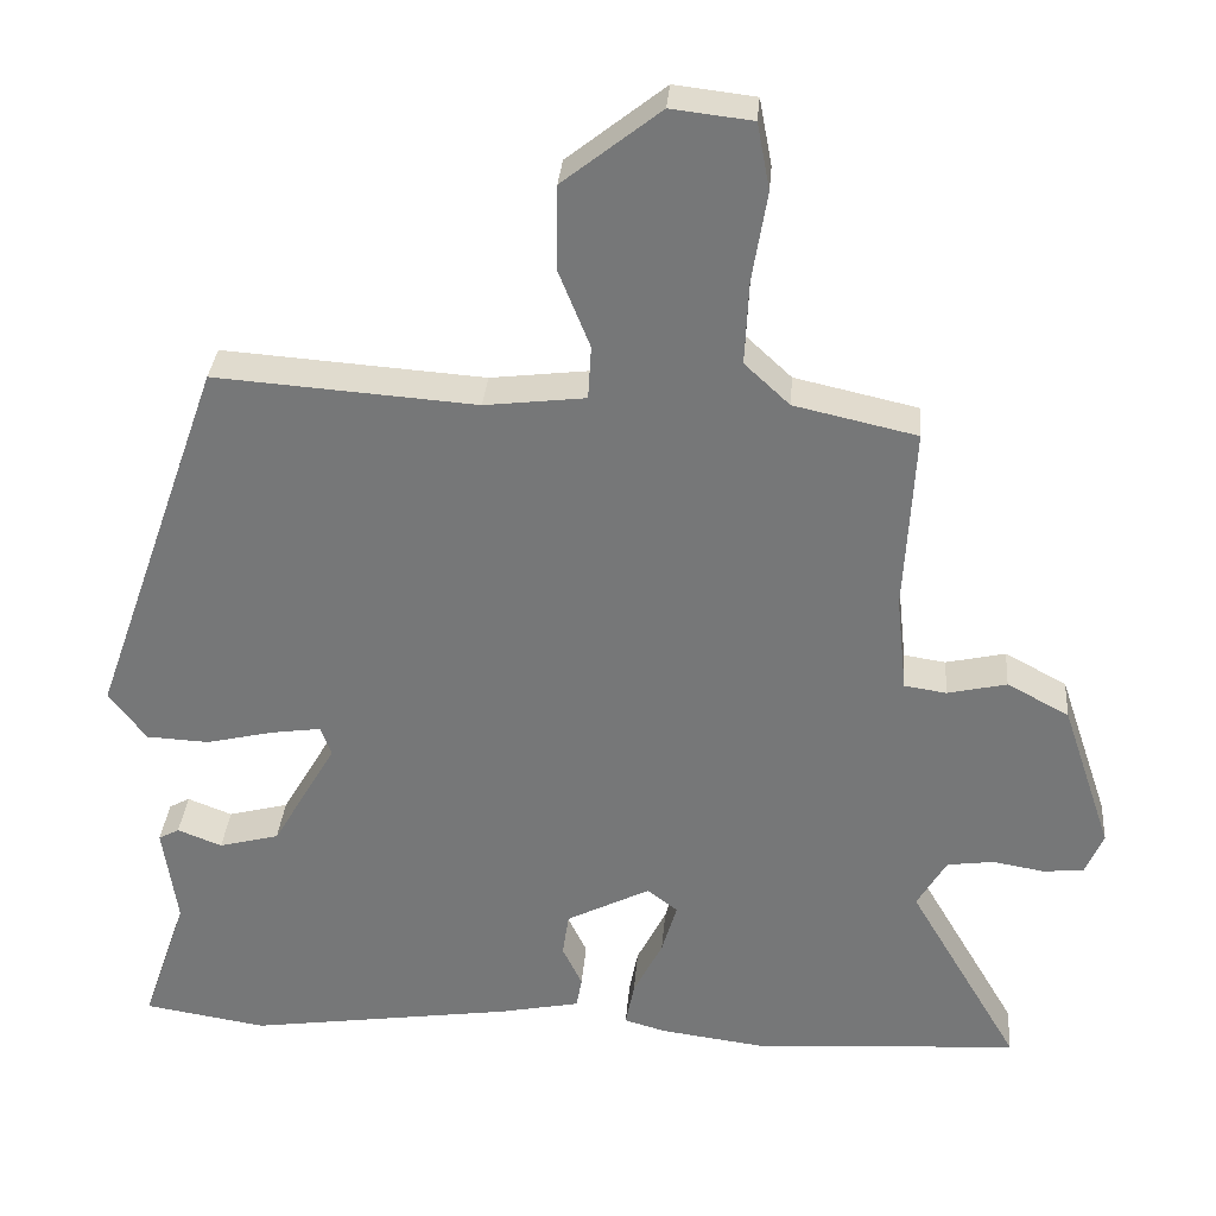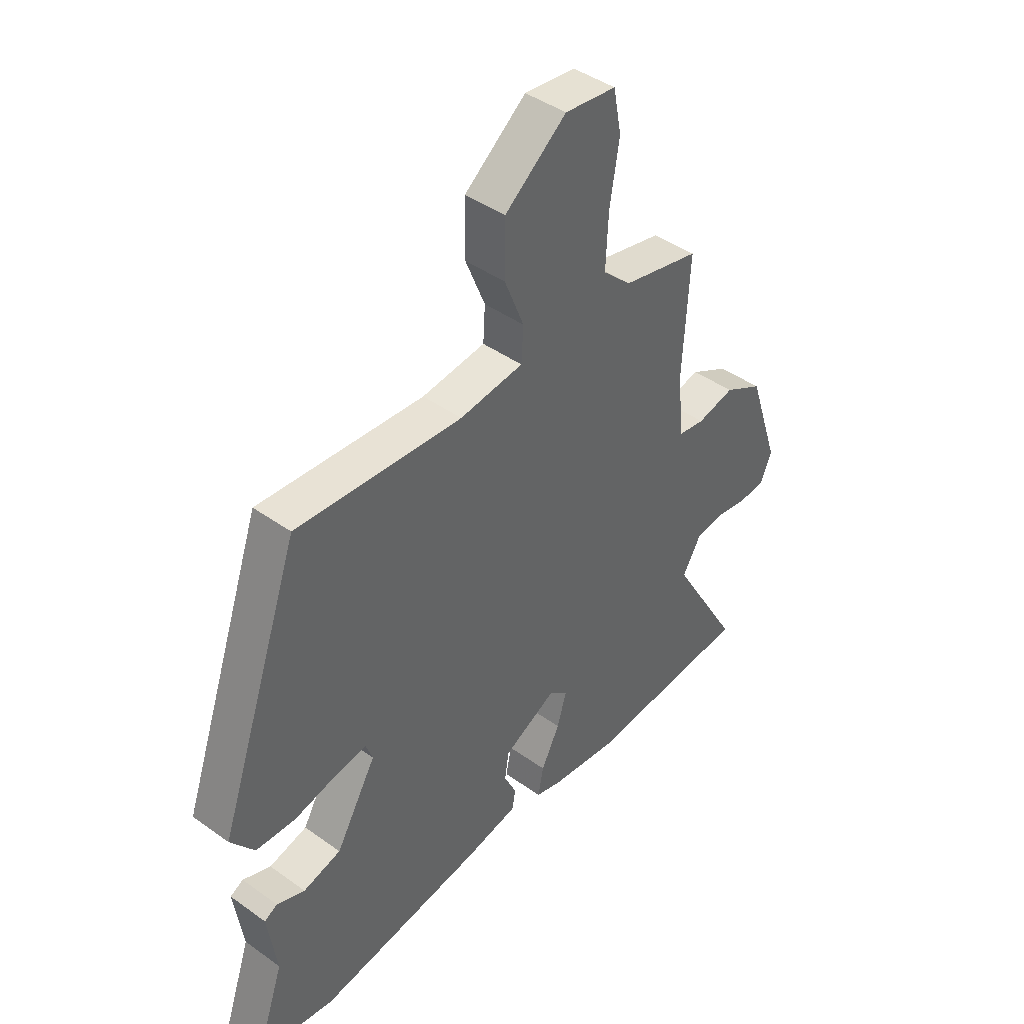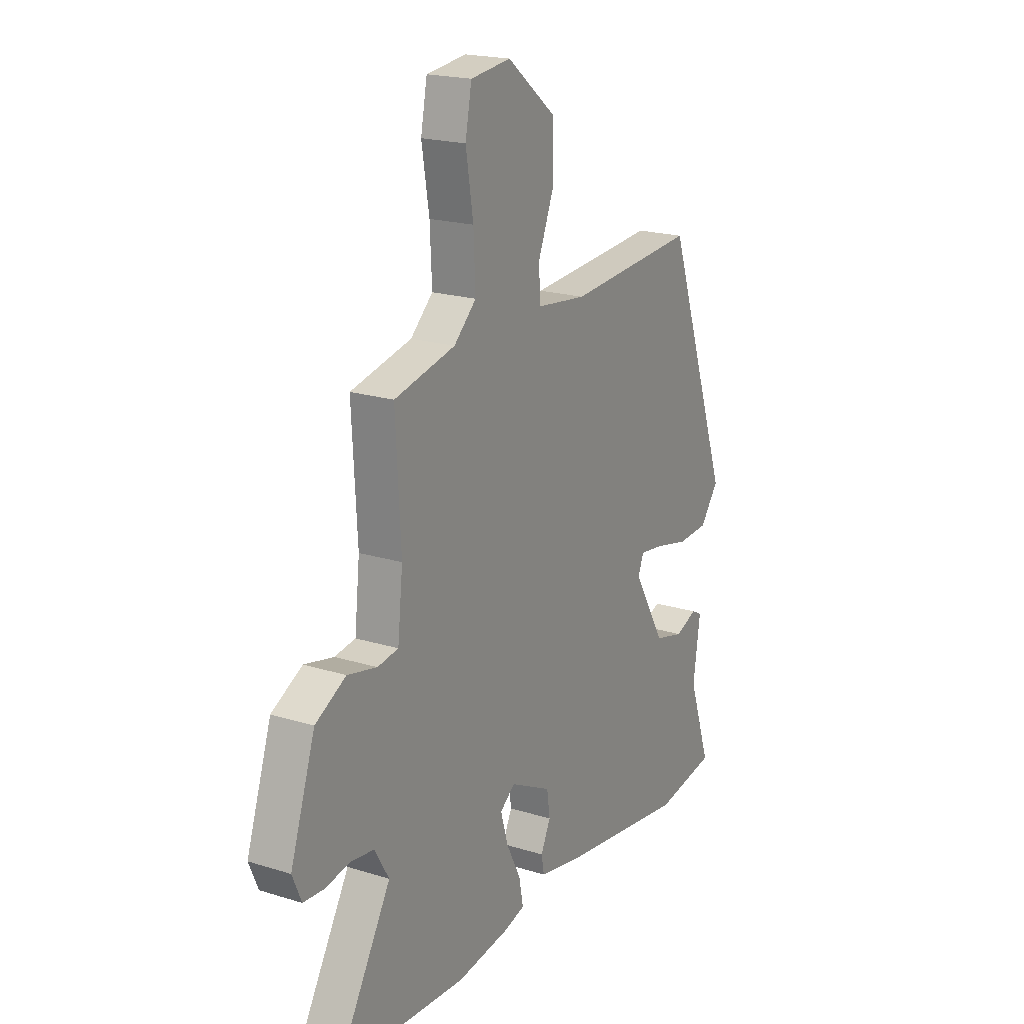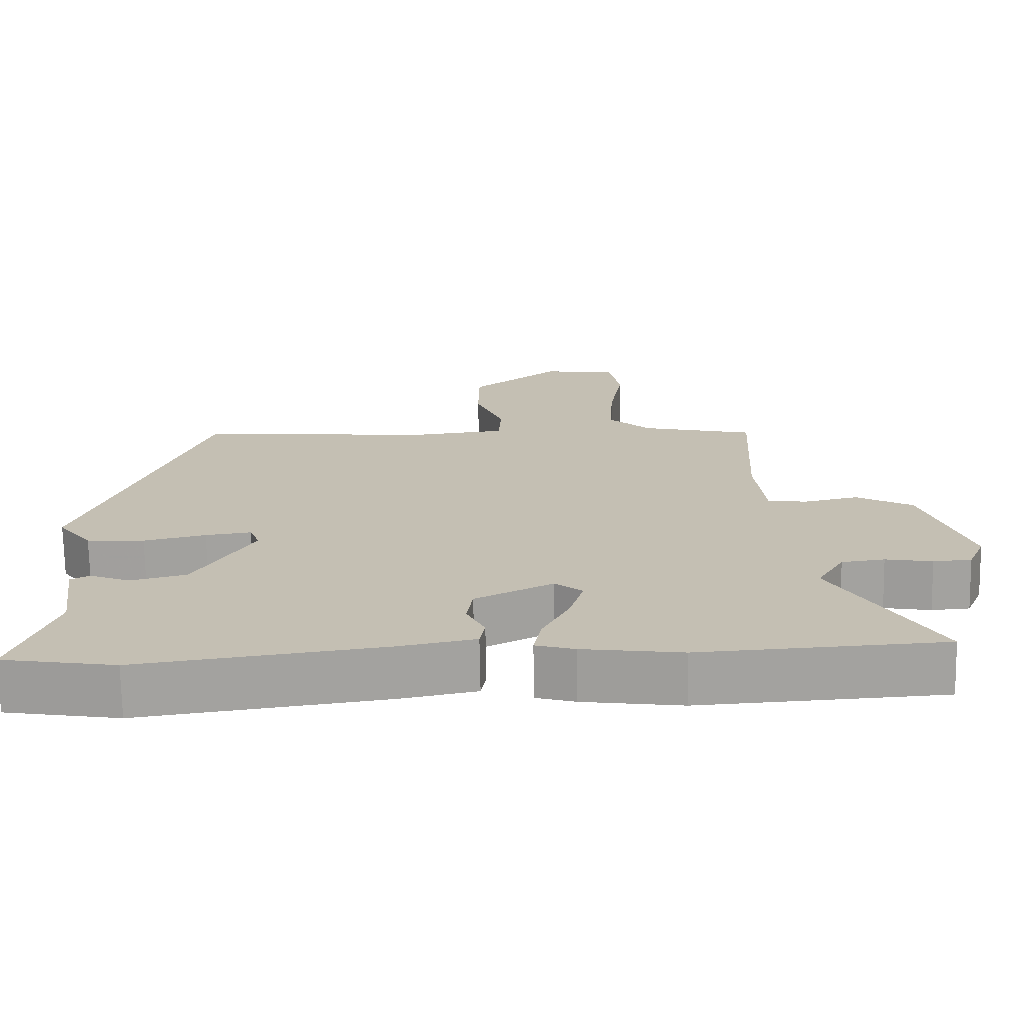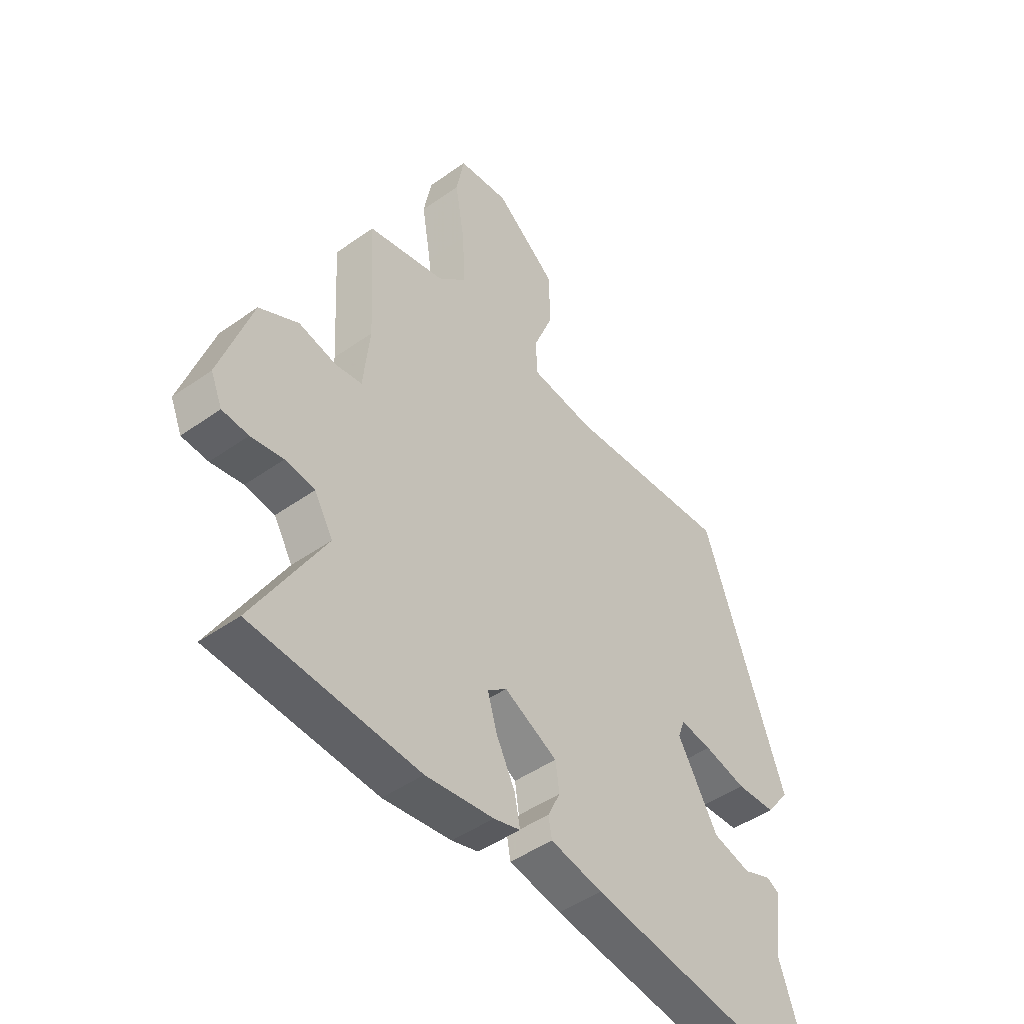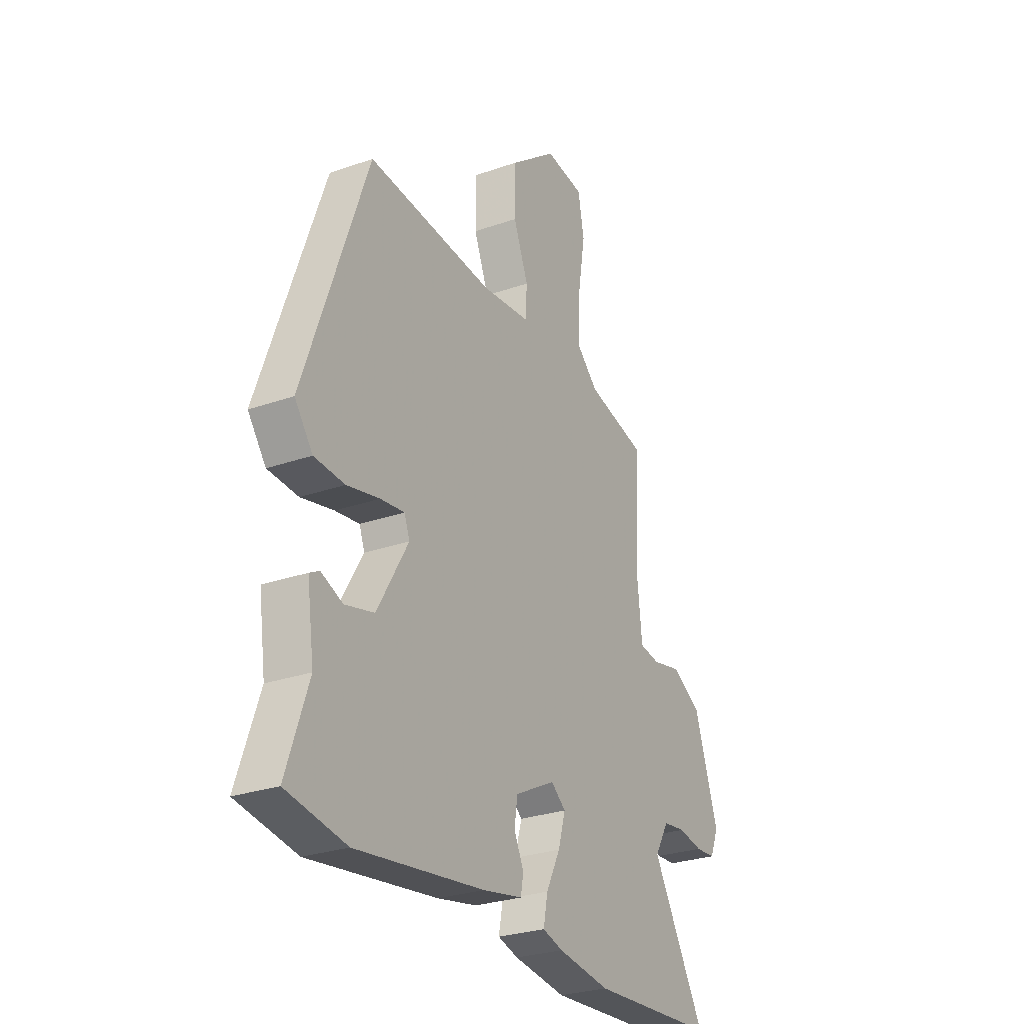
<metadata>
{"format":"obj","ext":"obj","renderer":"f3d","projection":"perspective","resolution":1024,"background":"white","views":[{"elev":32.4,"azim":4.6,"up":"+Z"},{"elev":42.9,"azim":-49.6,"up":"+Z"},{"elev":20.0,"azim":119.8,"up":"+Z"},{"elev":-72.0,"azim":1.0,"up":"+Z"},{"elev":-46.7,"azim":128.9,"up":"+Z"},{"elev":-27.8,"azim":-61.9,"up":"+Z"}]}
</metadata>
<code>
v -0.362 0.07 -0.522
v -0.517 0.07 -0.497
v -0.46 0.07 -0.331
v -0.478 0.07 -0.205
v -0.452 0.07 -0.191
v -0.396 0.07 -0.213
v -0.32 0.07 -0.193
v -0.239 0.07 -0.054
v -0.253 0.07 -0.017
v -0.316 0.07 -0.026
v -0.401 0.07 -0.046
v -0.48 0.07 -0.042
v -0.527 0.07 0.02
v -0.362 0.07 0.489
v -0.032 0.07 0.465
v 0.095 0.07 0.48
v 0.099 0.07 0.548
v 0.06 0.07 0.645
v 0.061 0.07 0.753
v 0.184 0.07 0.85
v 0.286 0.07 0.838
v 0.302 0.07 0.754
v 0.283 0.07 0.639
v 0.278 0.07 0.534
v 0.335 0.07 0.481
v 0.49 0.07 0.446
v 0.477 0.07 0.212
v 0.49 0.07 0.09
v 0.543 0.07 0.082
v 0.618 0.07 0.099
v 0.696 0.07 0.057
v 0.759 0.07 -0.131
v 0.736 0.07 -0.185
v 0.684 0.07 -0.189
v 0.62 0.07 -0.178
v 0.561 0.07 -0.186
v 0.524 0.07 -0.249
v 0.664 0.07 -0.489
v 0.332 0.07 -0.511
v 0.196 0.07 -0.493
v 0.143 0.07 -0.478
v 0.154 0.07 -0.421
v 0.191 0.07 -0.348
v 0.21 0.07 -0.283
v 0.172 0.07 -0.253
v 0.066 0.07 -0.307
v 0.058 0.07 -0.362
v 0.083 0.07 -0.414
v 0.076 0.07 -0.453
v -0.028 0.07 -0.474
v -0.362 0 -0.522
v -0.517 0 -0.497
v -0.46 0 -0.331
v -0.478 0 -0.205
v -0.452 0 -0.191
v -0.396 0 -0.213
v -0.32 0 -0.193
v -0.239 0 -0.054
v -0.253 0 -0.017
v -0.316 0 -0.026
v -0.401 0 -0.046
v -0.48 0 -0.042
v -0.527 0 0.02
v -0.362 0 0.489
v -0.032 0 0.465
v 0.095 0 0.48
v 0.099 0 0.548
v 0.06 0 0.645
v 0.061 0 0.753
v 0.184 0 0.85
v 0.286 0 0.838
v 0.302 0 0.754
v 0.283 0 0.639
v 0.278 0 0.534
v 0.335 0 0.481
v 0.49 0 0.446
v 0.477 0 0.212
v 0.49 0 0.09
v 0.543 0 0.082
v 0.618 0 0.099
v 0.696 0 0.057
v 0.759 0 -0.131
v 0.736 0 -0.185
v 0.684 0 -0.189
v 0.62 0 -0.178
v 0.561 0 -0.186
v 0.524 0 -0.249
v 0.664 0 -0.489
v 0.332 0 -0.511
v 0.196 0 -0.493
v 0.143 0 -0.478
v 0.154 0 -0.421
v 0.191 0 -0.348
v 0.21 0 -0.283
v 0.172 0 -0.253
v 0.066 0 -0.307
v 0.058 0 -0.362
v 0.083 0 -0.414
v 0.076 0 -0.453
v -0.028 0 -0.474
f 47 48 49 50
f 46 47 50 1
f 45 46 1 2
f 40 41 42 43
f 40 43 44
f 37 38 39 40
f 36 37 40 44
f 32 33 34 35
f 32 35 36
f 29 30 31 32
f 28 29 32 36
f 25 26 27
f 24 25 27 28
f 20 21 22 23
f 20 23 24
f 17 18 19 20
f 16 17 20 24
f 12 13 14 15
f 10 11 12 15
f 9 10 15 16
f 8 9 16 24
f 3 4 5 6
f 45 2 3 6
f 45 6 7
f 28 36 44 45
f 24 28 45
f 7 8 24 45
f 100 99 98 97
f 51 100 97 96
f 52 51 96 95
f 93 92 91 90
f 94 93 90
f 90 89 88 87
f 94 90 87 86
f 85 84 83 82
f 86 85 82
f 82 81 80 79
f 86 82 79 78
f 77 76 75
f 78 77 75 74
f 73 72 71 70
f 74 73 70
f 70 69 68 67
f 74 70 67 66
f 65 64 63 62
f 65 62 61 60
f 66 65 60 59
f 74 66 59 58
f 56 55 54 53
f 56 53 52 95
f 57 56 95
f 95 94 86 78
f 95 78 74
f 95 74 58 57
f 1 51 52 2
f 2 52 53 3
f 3 53 54 4
f 4 54 55 5
f 5 55 56 6
f 6 56 57 7
f 7 57 58 8
f 8 58 59 9
f 9 59 60 10
f 10 60 61 11
f 11 61 62 12
f 12 62 63 13
f 13 63 64 14
f 14 64 65 15
f 15 65 66 16
f 16 66 67 17
f 17 67 68 18
f 18 68 69 19
f 19 69 70 20
f 20 70 71 21
f 21 71 72 22
f 22 72 73 23
f 23 73 74 24
f 24 74 75 25
f 25 75 76 26
f 26 76 77 27
f 27 77 78 28
f 28 78 79 29
f 29 79 80 30
f 30 80 81 31
f 31 81 82 32
f 32 82 83 33
f 33 83 84 34
f 34 84 85 35
f 35 85 86 36
f 36 86 87 37
f 37 87 88 38
f 38 88 89 39
f 39 89 90 40
f 40 90 91 41
f 41 91 92 42
f 42 92 93 43
f 43 93 94 44
f 44 94 95 45
f 45 95 96 46
f 46 96 97 47
f 47 97 98 48
f 48 98 99 49
f 49 99 100 50
f 50 100 51 1

</code>
